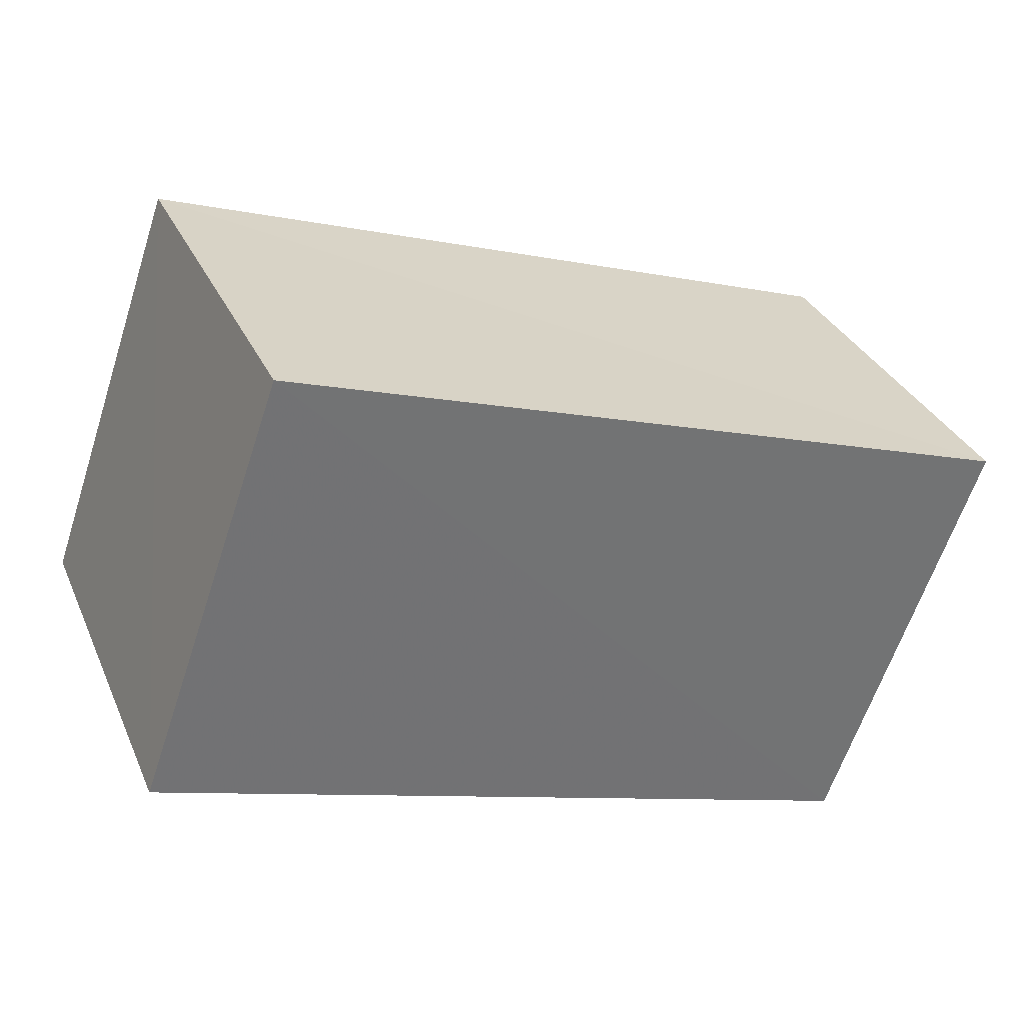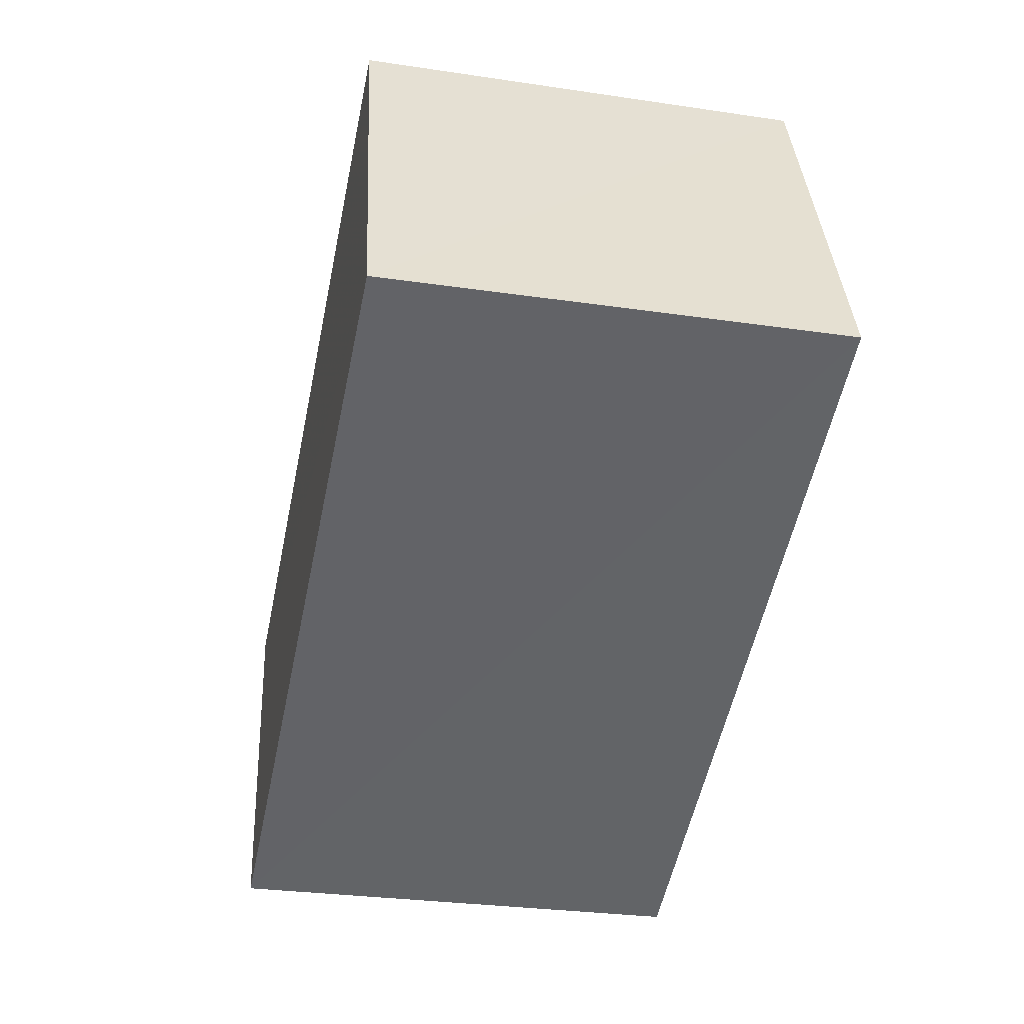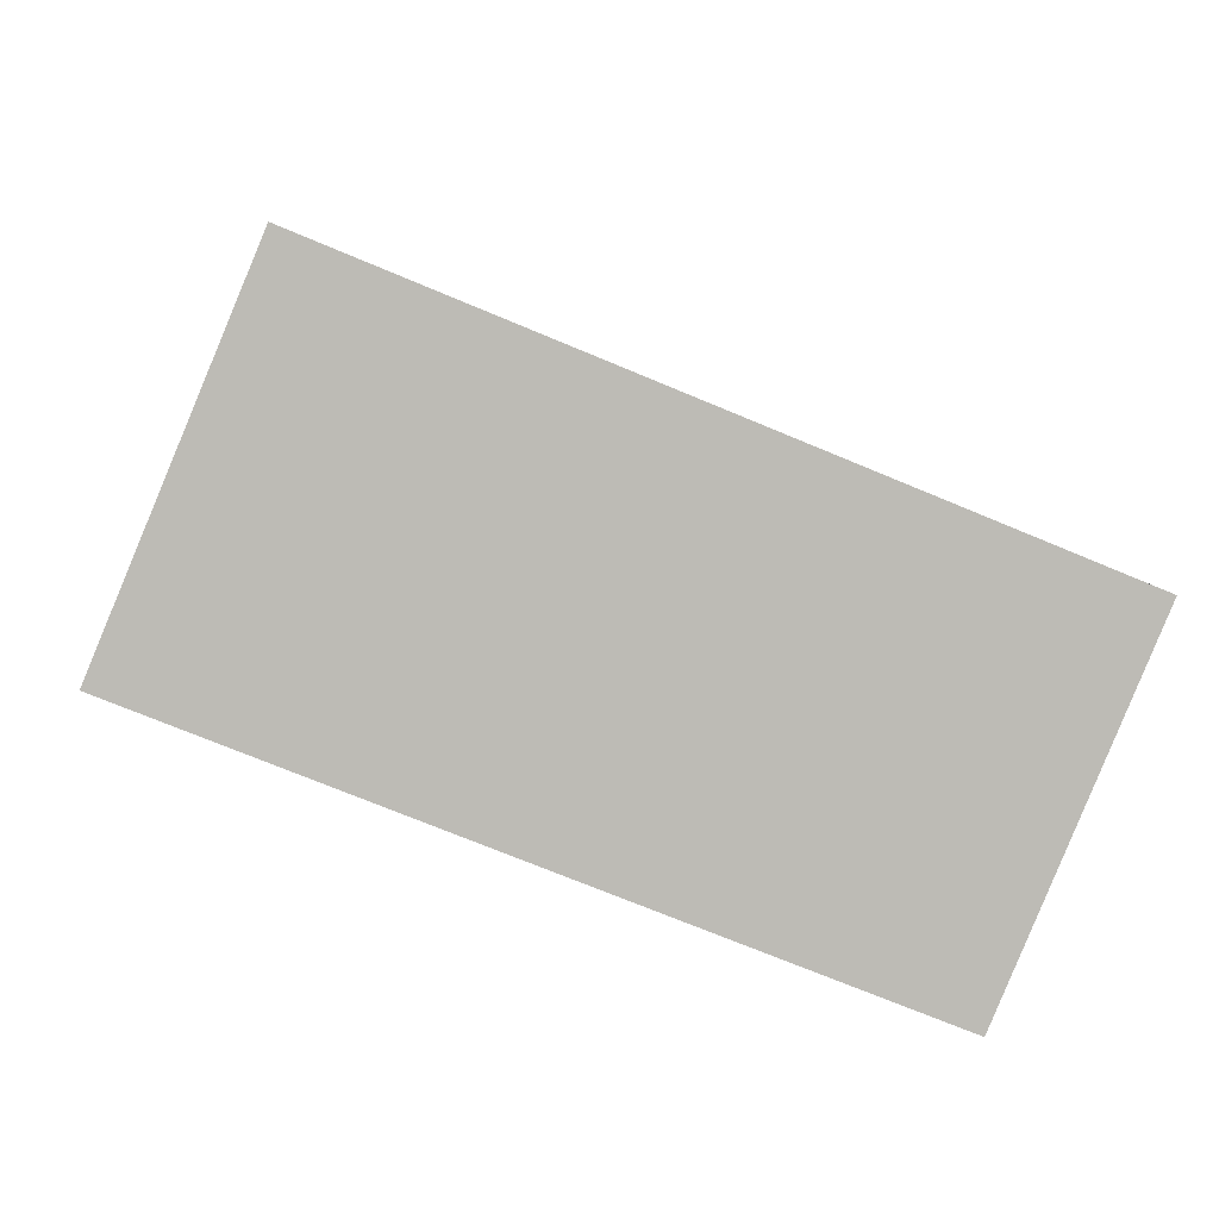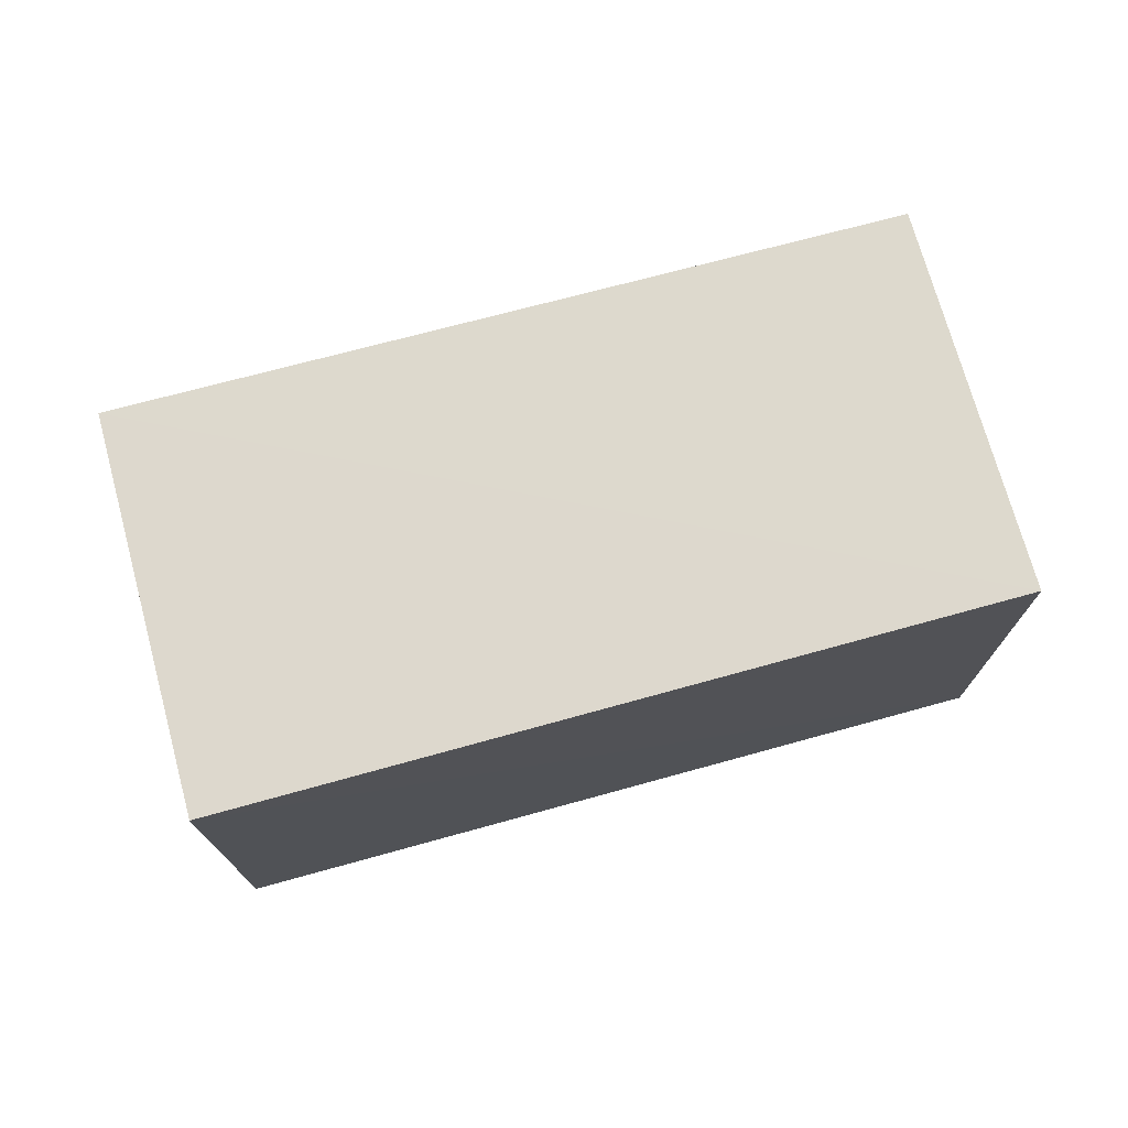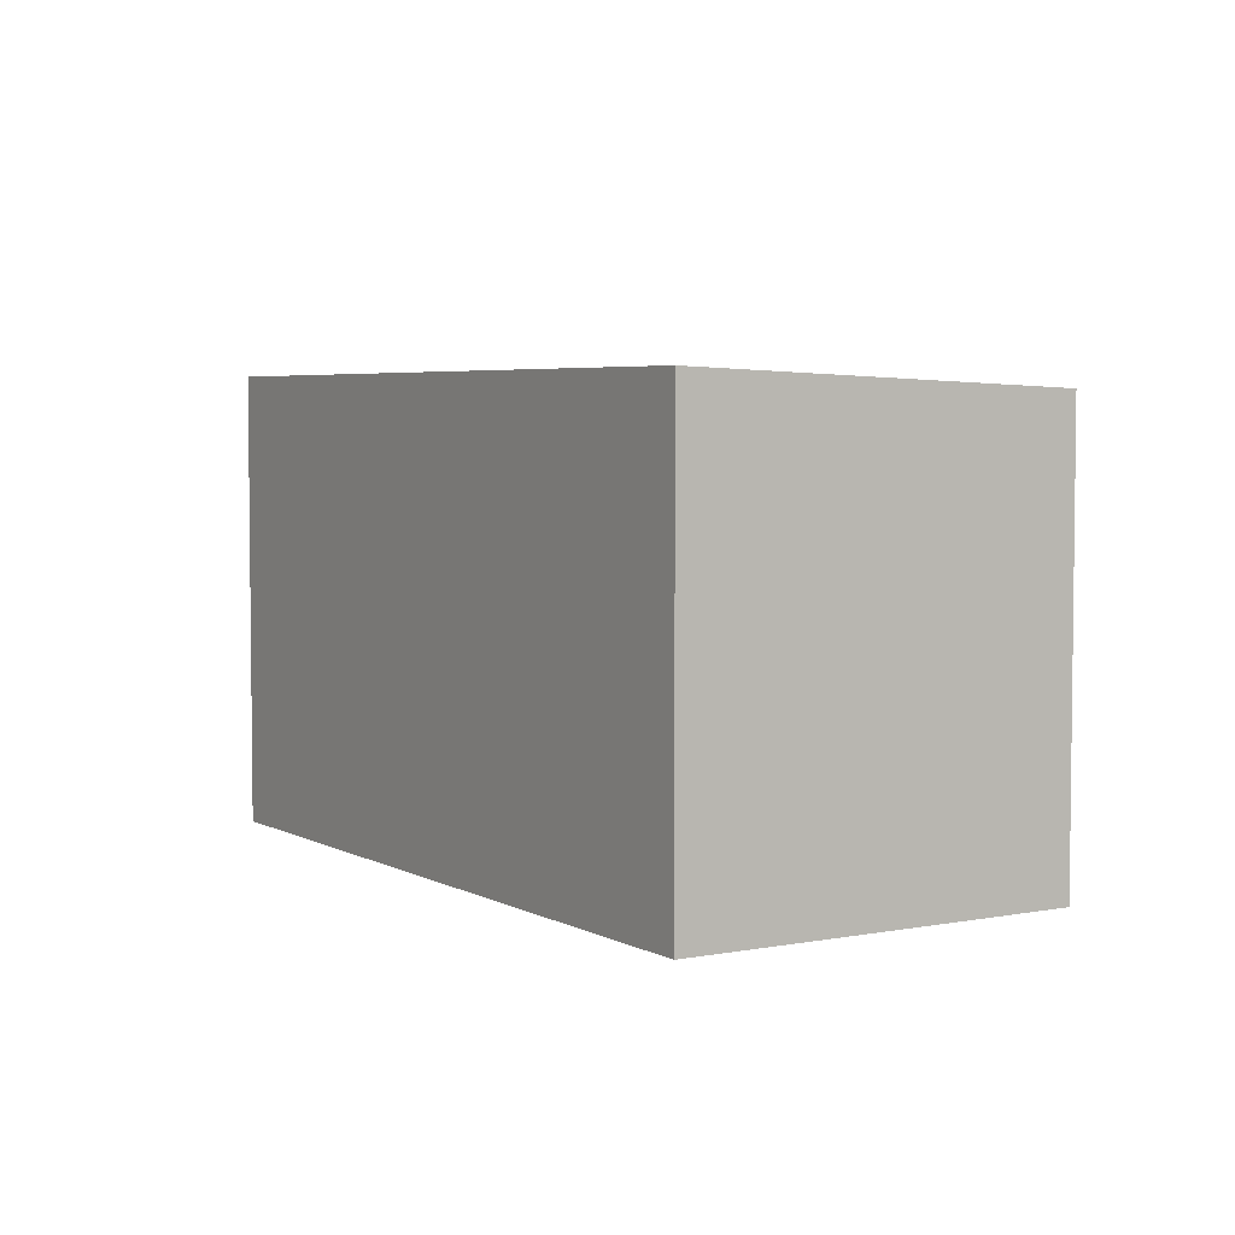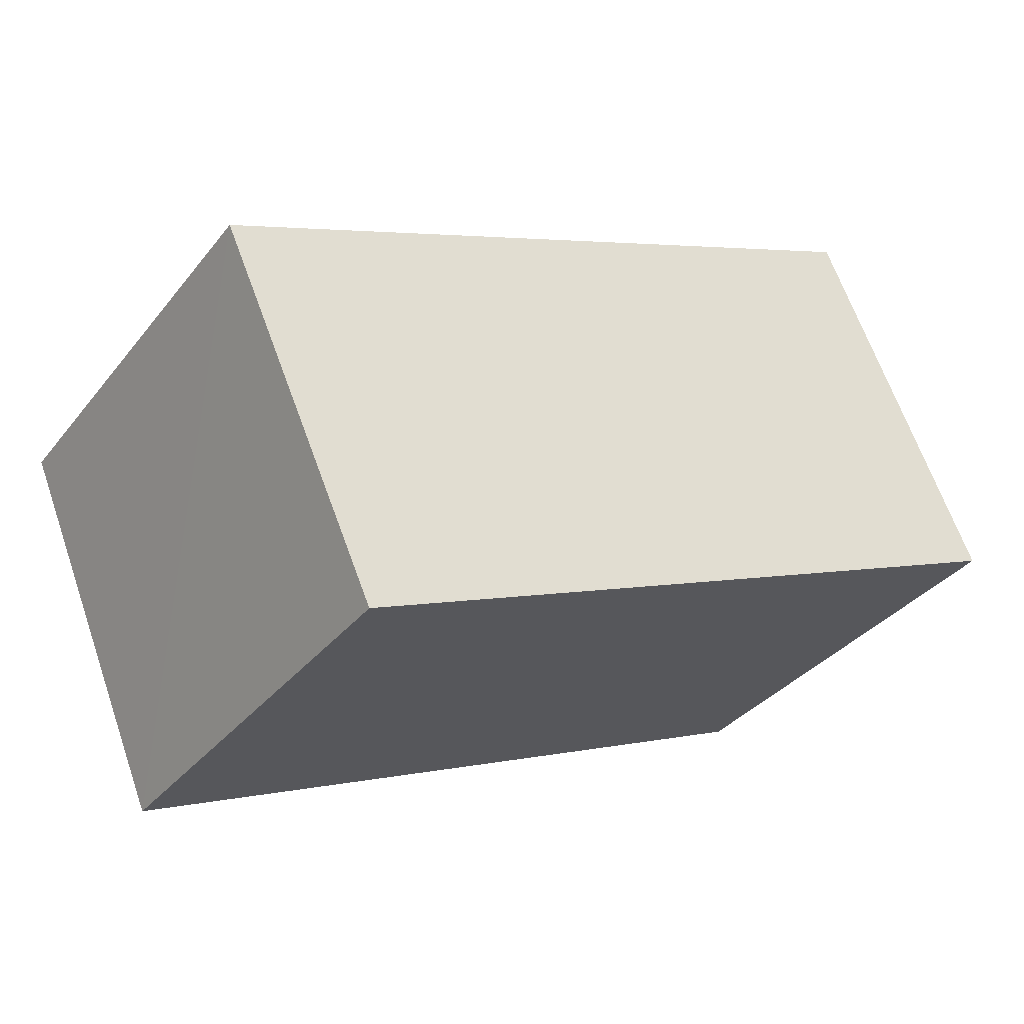
<metadata>
{"format":"obj","ext":"obj","renderer":"f3d","projection":"perspective","resolution":1024,"background":"white","views":[{"elev":-62.1,"azim":-18.1,"up":"+Y"},{"elev":-28.8,"azim":78.0,"up":"+Y"},{"elev":6.4,"azim":174.5,"up":"+Y"},{"elev":74.3,"azim":7.3,"up":"+Z"},{"elev":4.3,"azim":80.5,"up":"+Z"},{"elev":-34.1,"azim":-32.6,"up":"+Y"}]}
</metadata>
<code>
v 8.469e+04 4.468e+05 0.017
v 8.469e+04 4.468e+05 0.017
v 8.469e+04 4.468e+05 0.017
v 8.469e+04 4.468e+05 0.017
v 8.469e+04 4.468e+05 2.304
v 8.469e+04 4.468e+05 2.276
v 8.469e+04 4.468e+05 2.236
v 8.469e+04 4.468e+05 2.207
f 1 2 3 4
f 5 3 2 6
f 7 4 3 5
f 8 1 4 7
f 6 2 1 8
f 6 8 7 5

</code>
